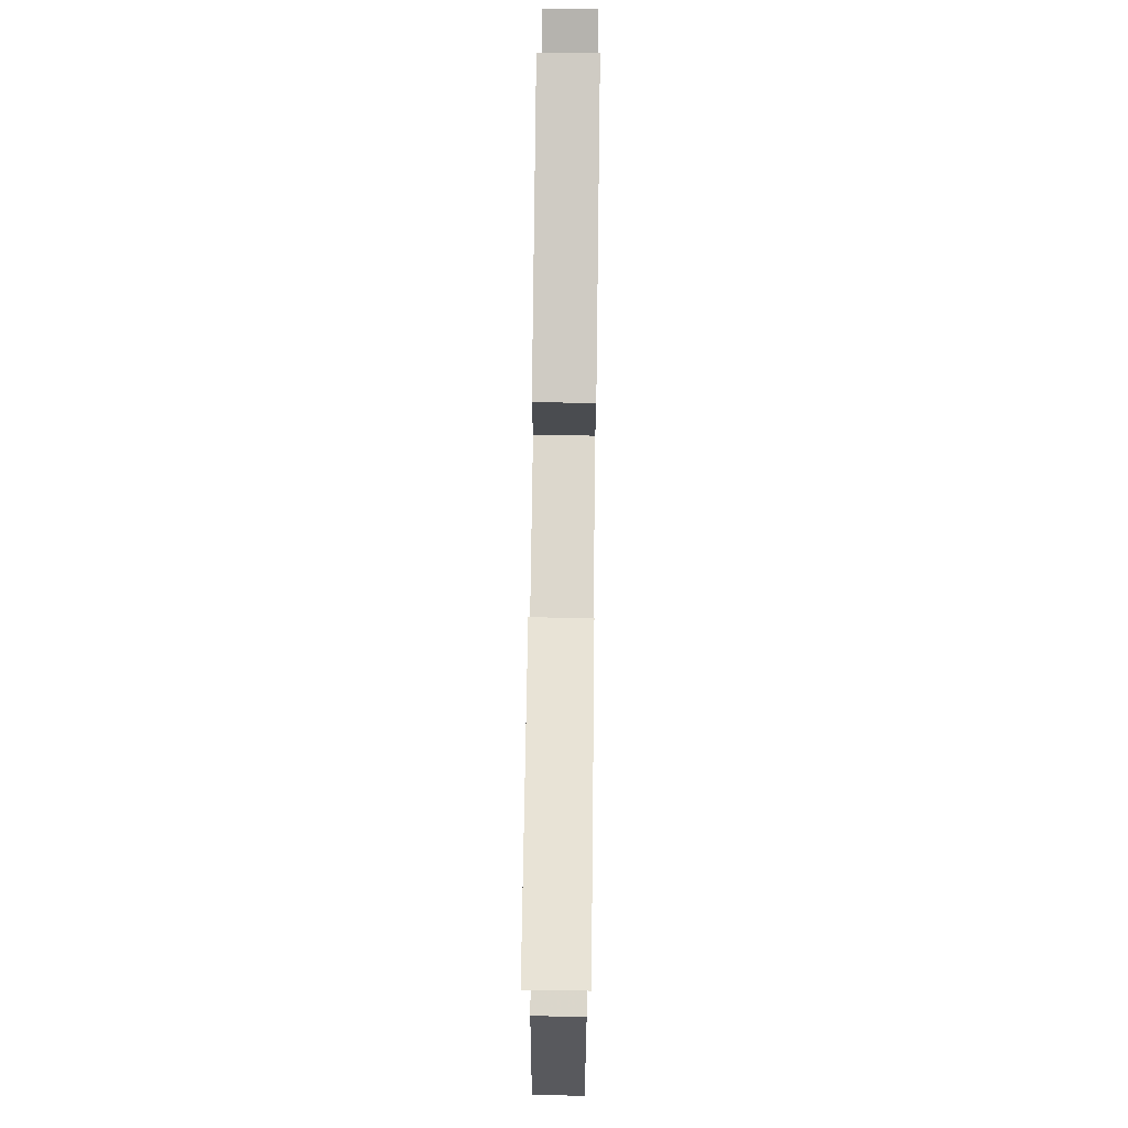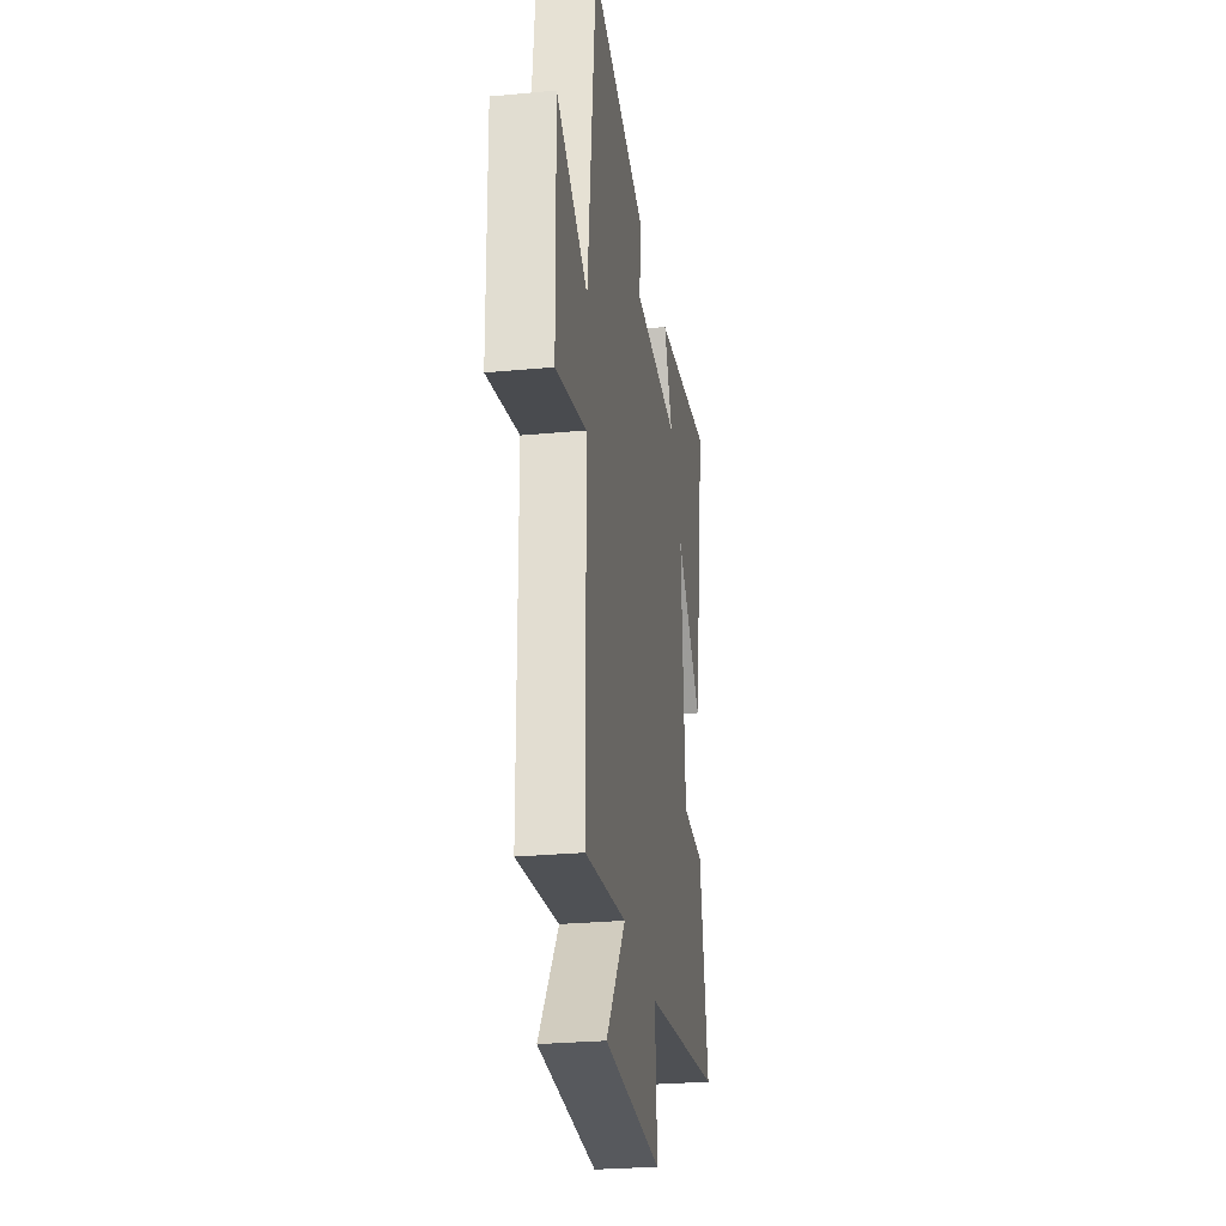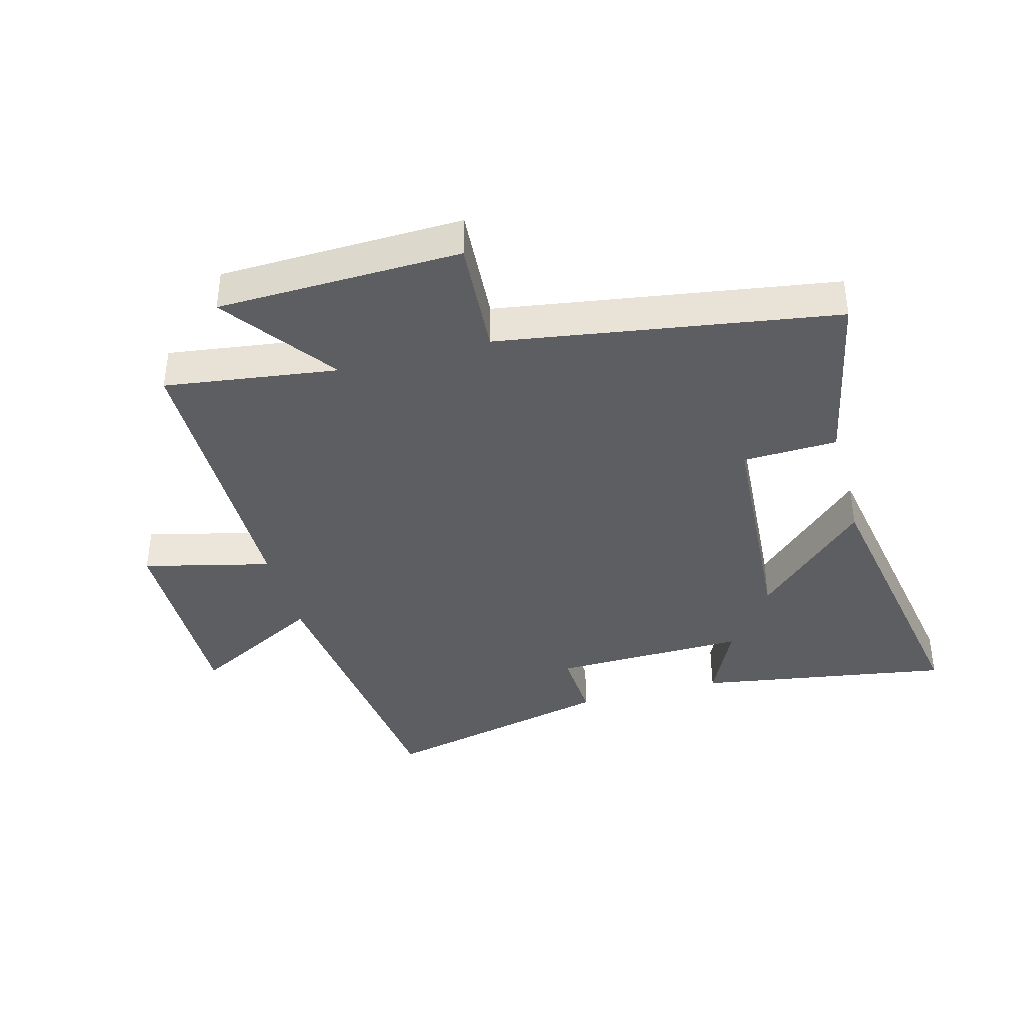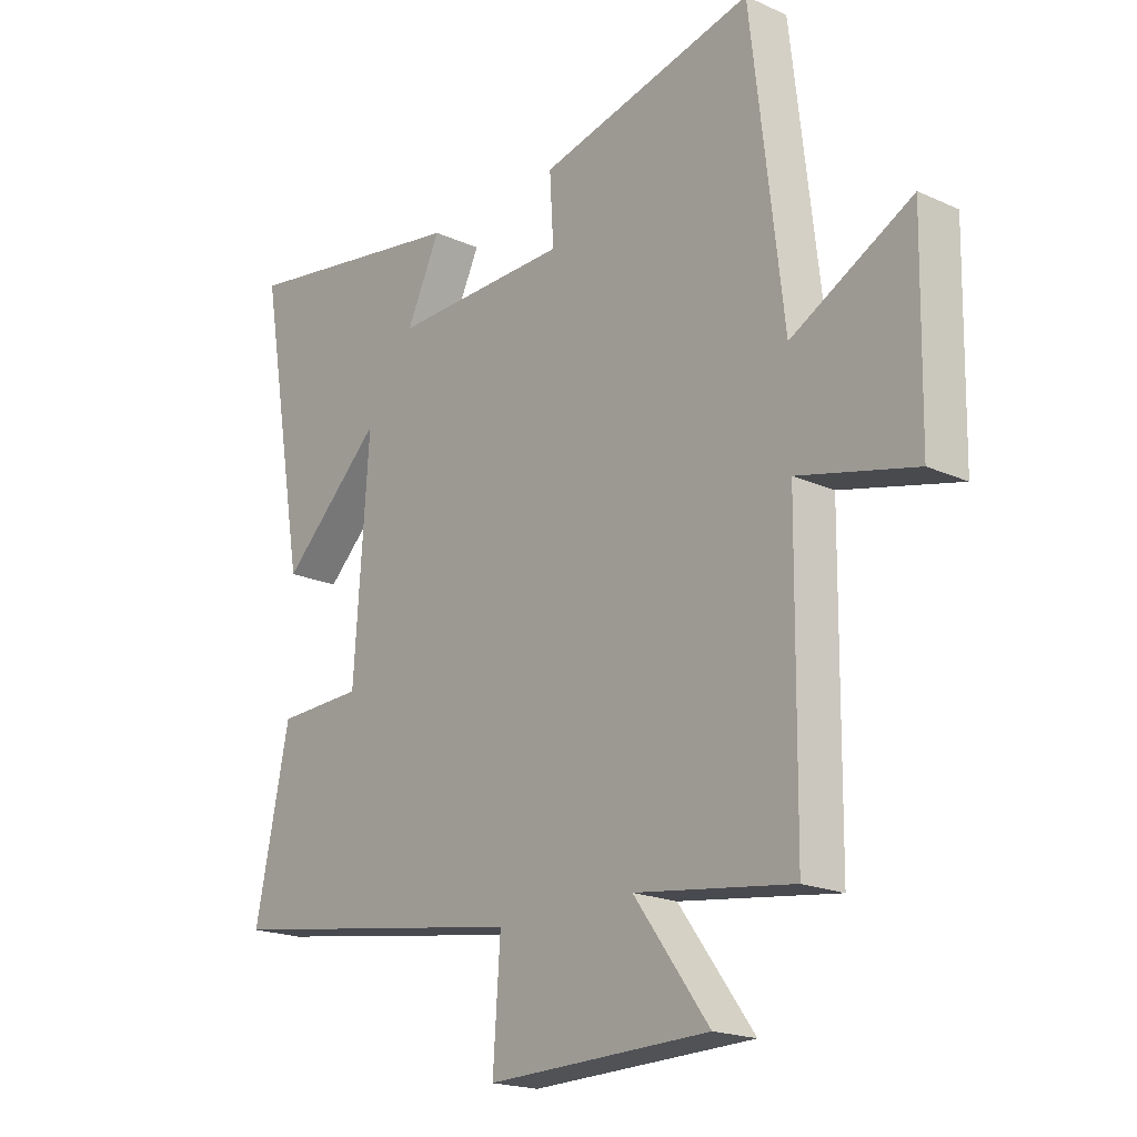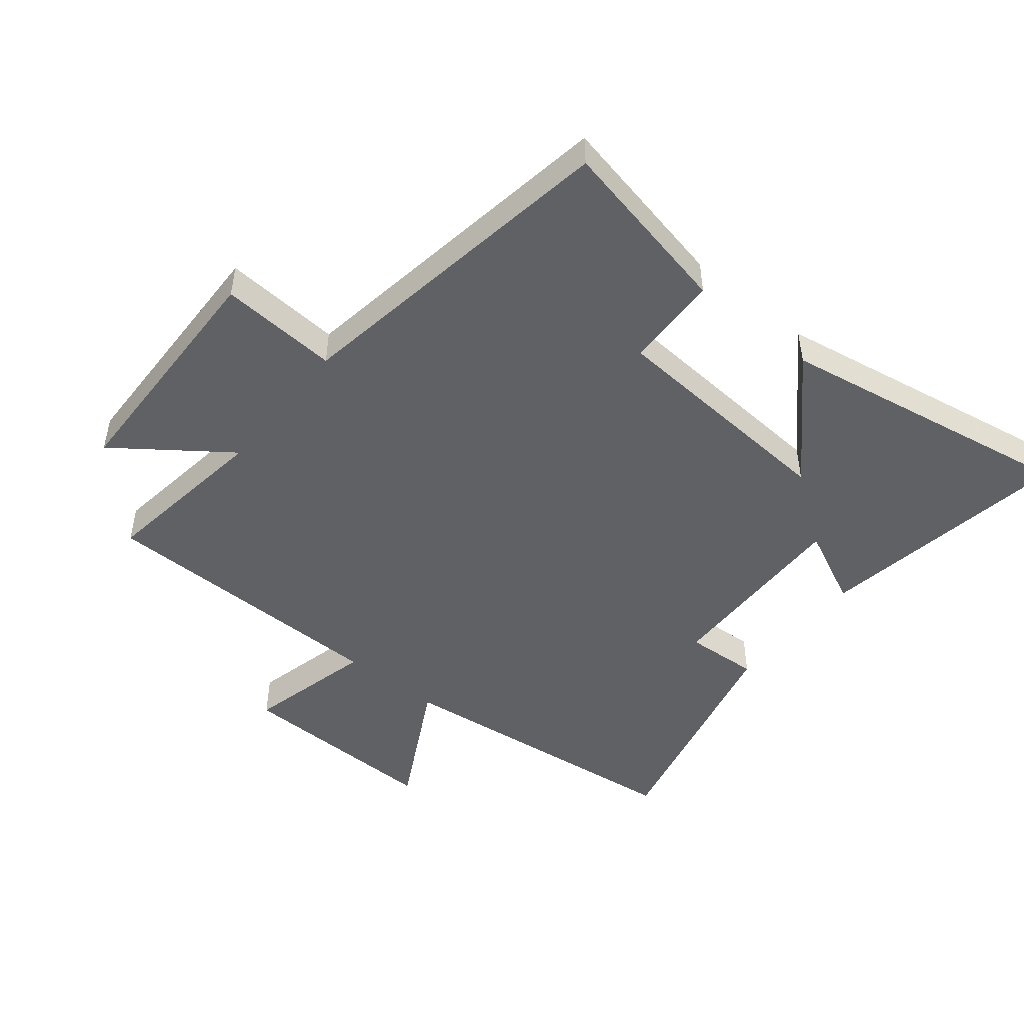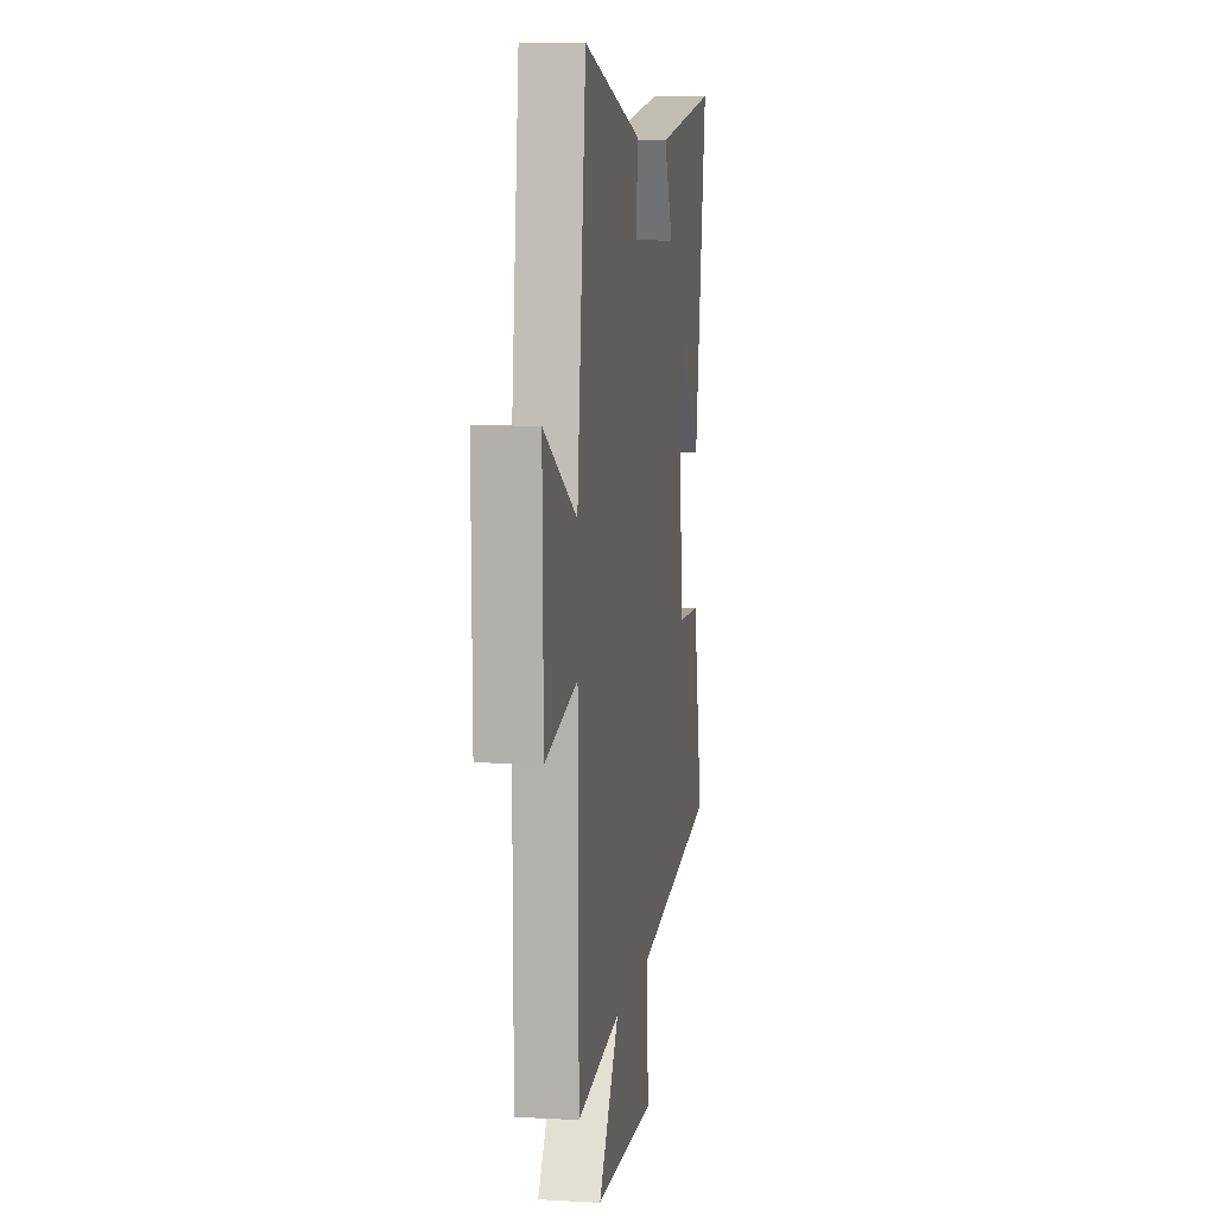
<metadata>
{"format":"obj","ext":"obj","renderer":"f3d","projection":"perspective","resolution":1024,"background":"white","views":[{"elev":71.8,"azim":-89.3,"up":"+Z"},{"elev":-27.6,"azim":98.2,"up":"+Z"},{"elev":-38.9,"azim":-164.8,"up":"+Y"},{"elev":-19.5,"azim":49.8,"up":"+Z"},{"elev":-48.4,"azim":-129.0,"up":"+Y"},{"elev":8.0,"azim":98.7,"up":"+Z"}]}
</metadata>
<code>
v -0.56 0.07 -0.416
v -0.5 0.07 -0.128
v -0.349 0.07 -0.123
v -0.323 0.07 0.255
v -0.5 0.07 0.086
v -0.583 0.07 0.566
v -0.177 0.07 0.5
v -0.236 0.07 0.376
v 0.074 0.07 0.382
v 0.067 0.07 0.5
v 0.444 0.07 0.589
v 0.5 0.07 0.104
v 0.71 0.07 0.216
v 0.704 0.07 -0.114
v 0.5 0.07 -0.064
v 0.495 0.07 -0.538
v 0.22 0.07 -0.5
v 0.351 0.07 -0.679
v -0.037 0.07 -0.689
v -0.024 0.07 -0.5
v -0.56 0 -0.416
v -0.5 0 -0.128
v -0.349 0 -0.123
v -0.323 0 0.255
v -0.5 0 0.086
v -0.583 0 0.566
v -0.177 0 0.5
v -0.236 0 0.376
v 0.074 0 0.382
v 0.067 0 0.5
v 0.444 0 0.589
v 0.5 0 0.104
v 0.71 0 0.216
v 0.704 0 -0.114
v 0.5 0 -0.064
v 0.495 0 -0.538
v 0.22 0 -0.5
v 0.351 0 -0.679
v -0.037 0 -0.689
v -0.024 0 -0.5
f 17 18 19 20
f 1 2 3
f 20 1 3
f 17 20 3
f 17 3 4
f 16 17 4
f 15 16 4
f 12 13 14 15
f 11 12 15
f 10 11 15
f 9 10 15
f 8 9 15 4
f 6 7 8
f 5 6 8
f 4 5 8
f 40 39 38 37
f 23 22 21
f 23 21 40
f 23 40 37
f 24 23 37
f 24 37 36
f 24 36 35
f 35 34 33 32
f 35 32 31
f 35 31 30
f 35 30 29
f 24 35 29 28
f 28 27 26
f 28 26 25
f 28 25 24
f 1 21 22 2
f 2 22 23 3
f 3 23 24 4
f 4 24 25 5
f 5 25 26 6
f 6 26 27 7
f 7 27 28 8
f 8 28 29 9
f 9 29 30 10
f 10 30 31 11
f 11 31 32 12
f 12 32 33 13
f 13 33 34 14
f 14 34 35 15
f 15 35 36 16
f 16 36 37 17
f 17 37 38 18
f 18 38 39 19
f 19 39 40 20
f 20 40 21 1

</code>
